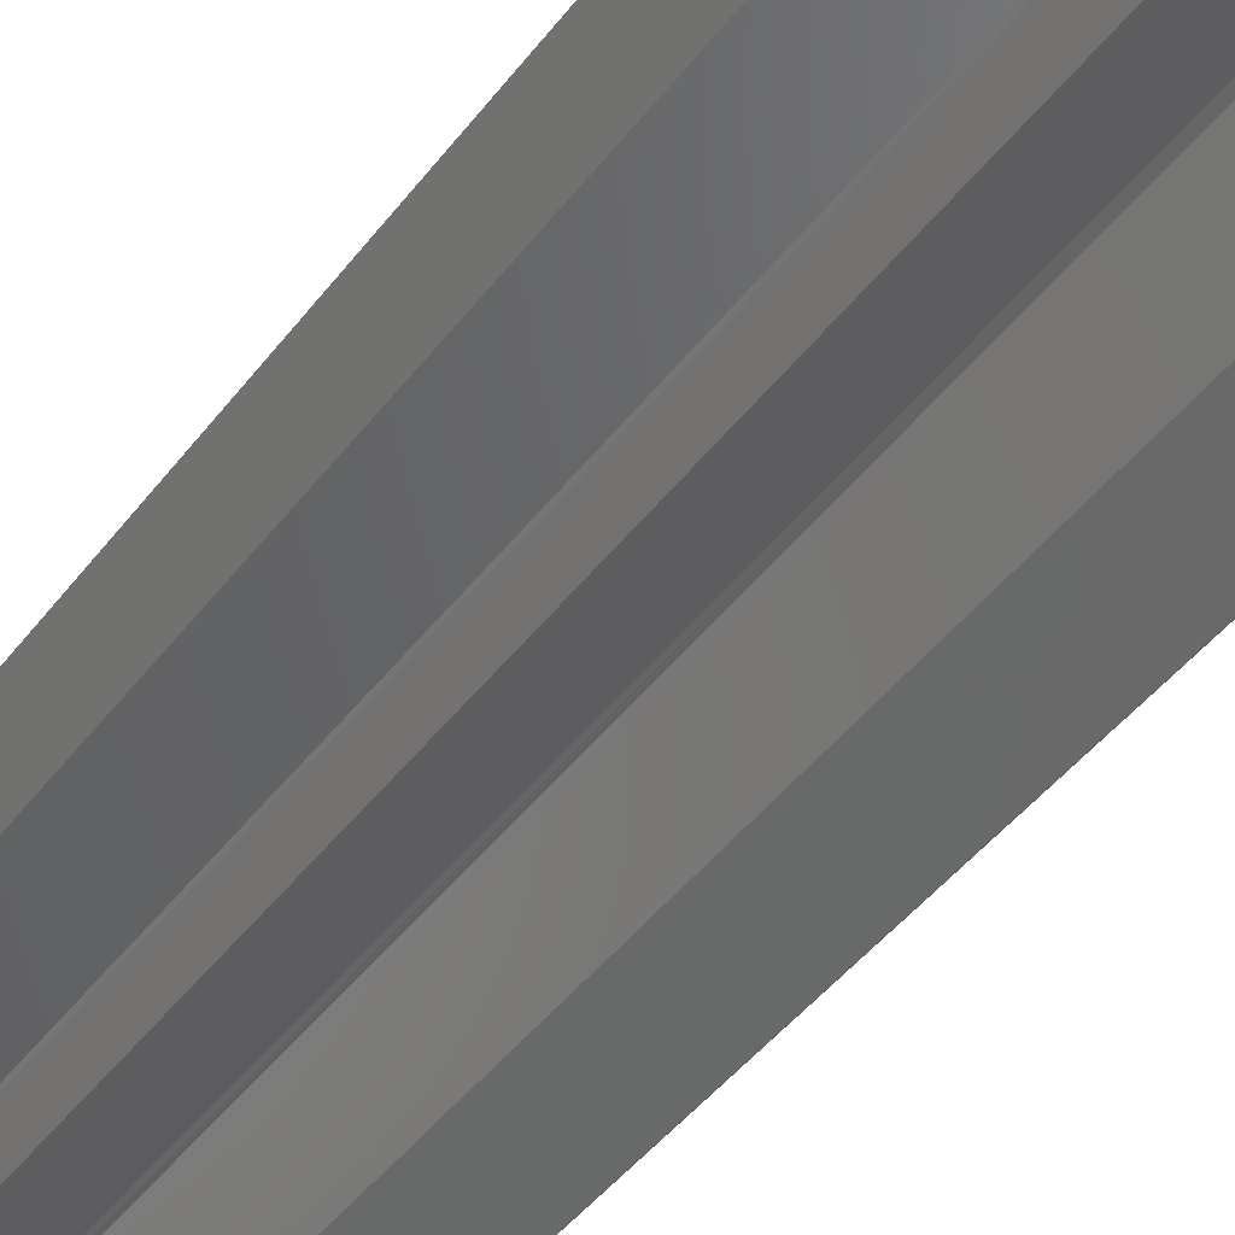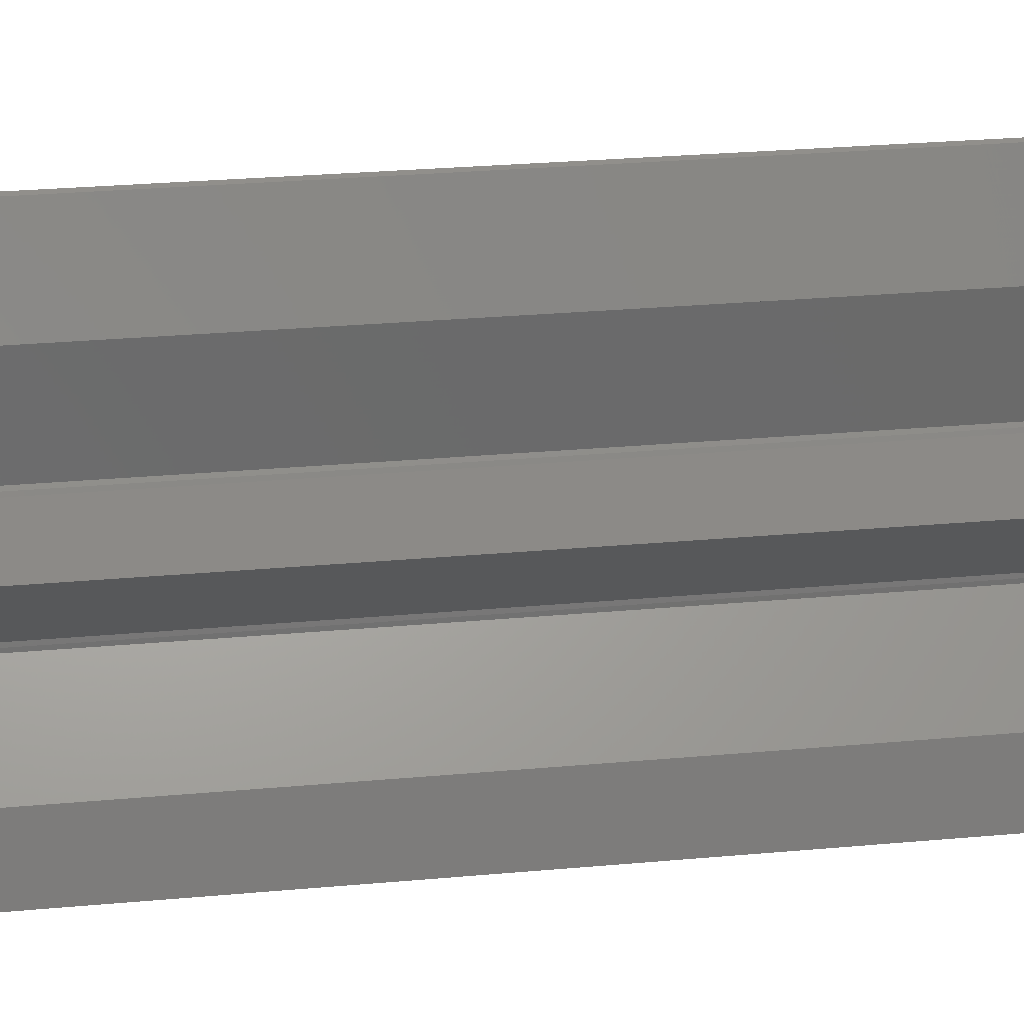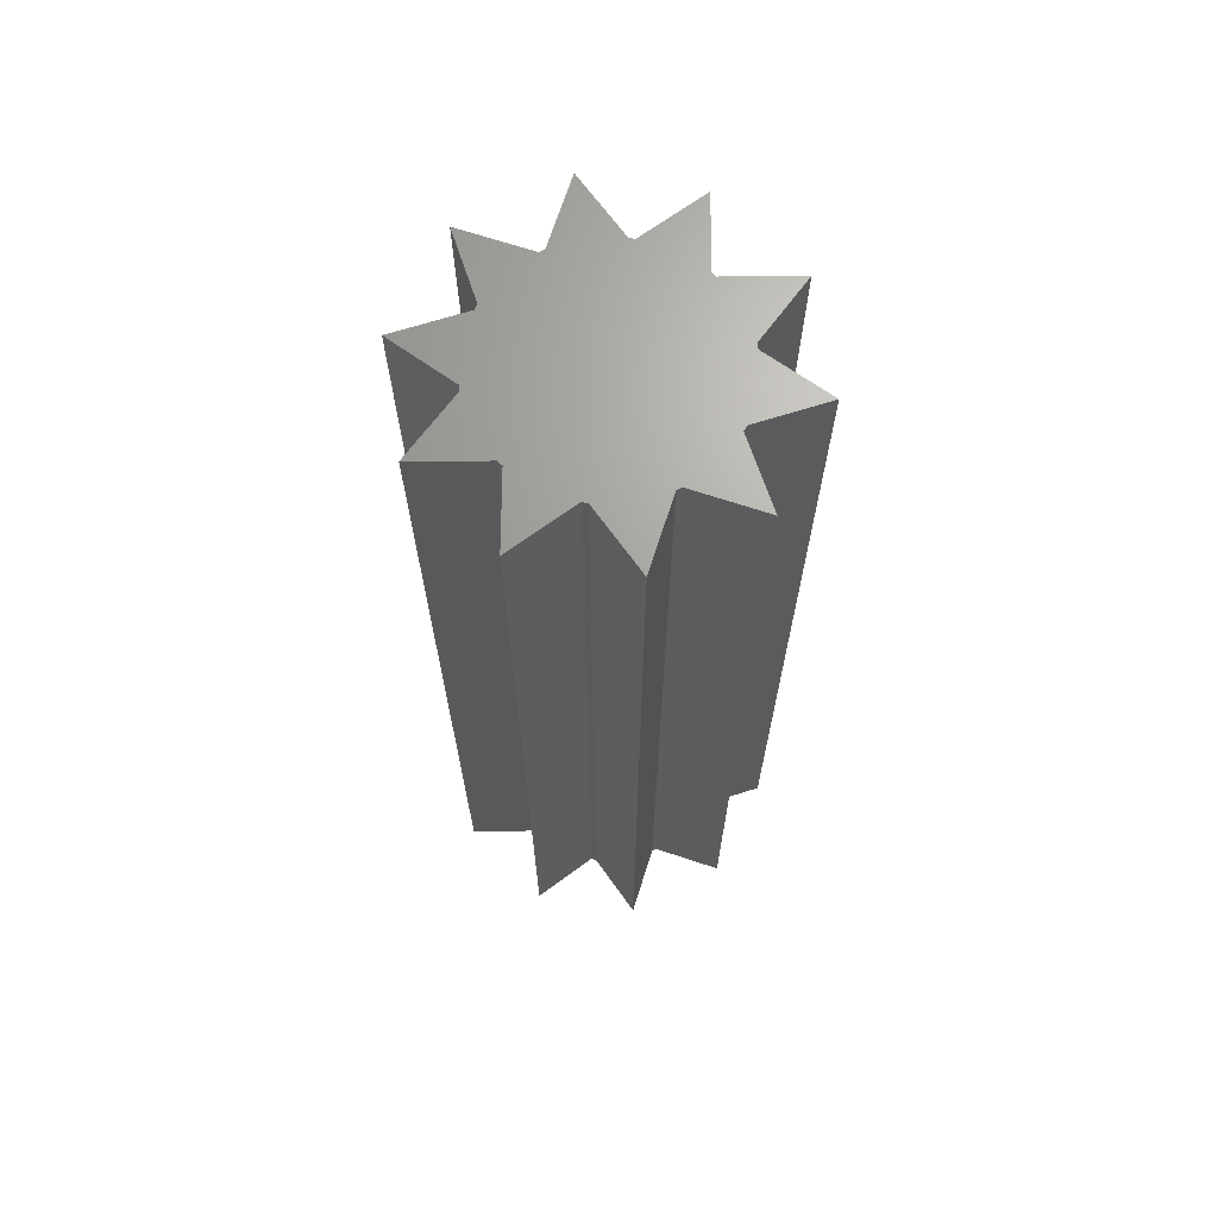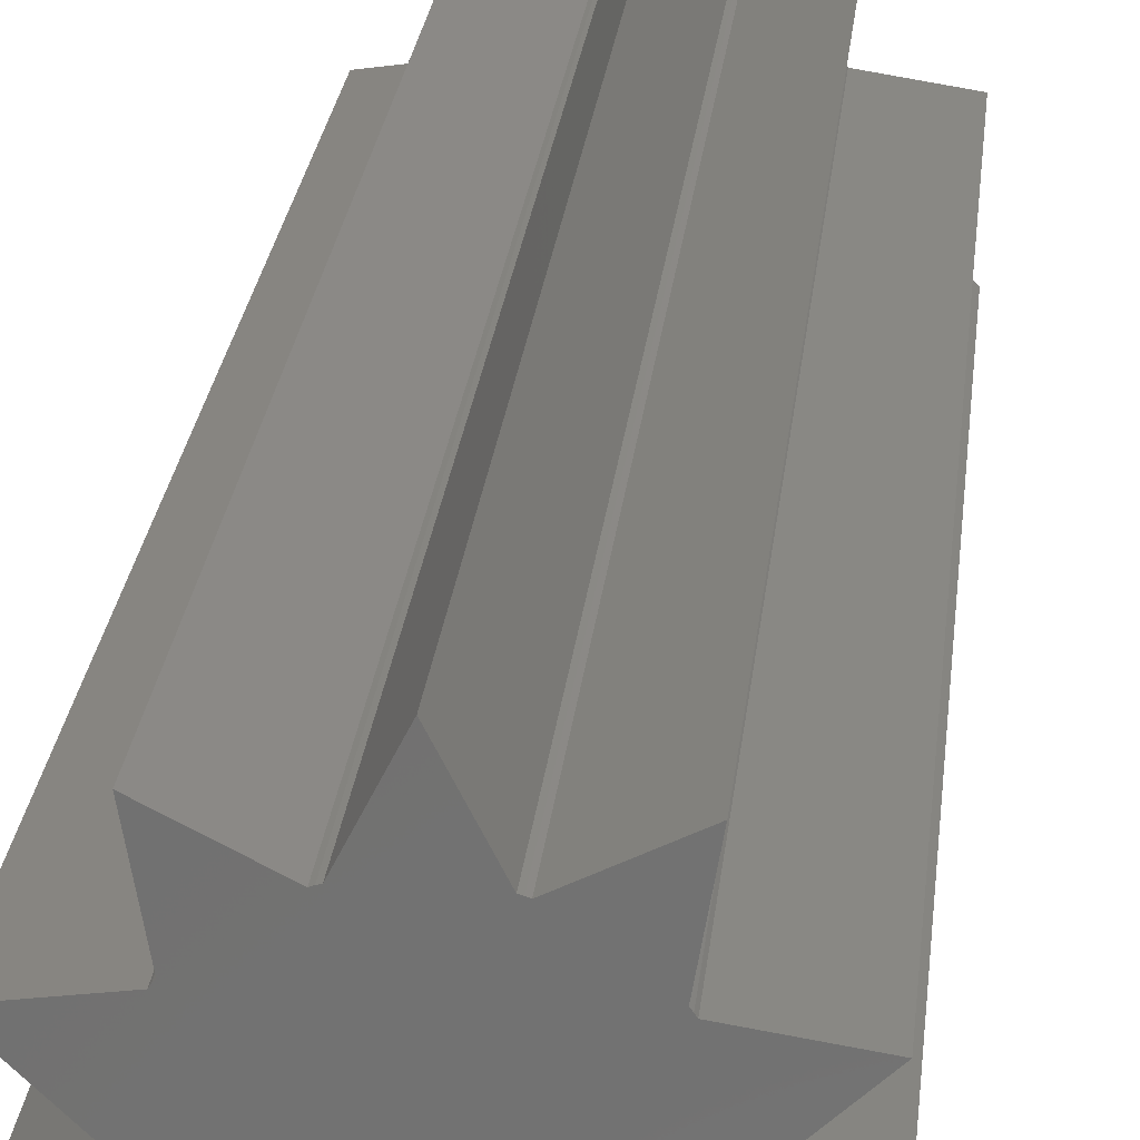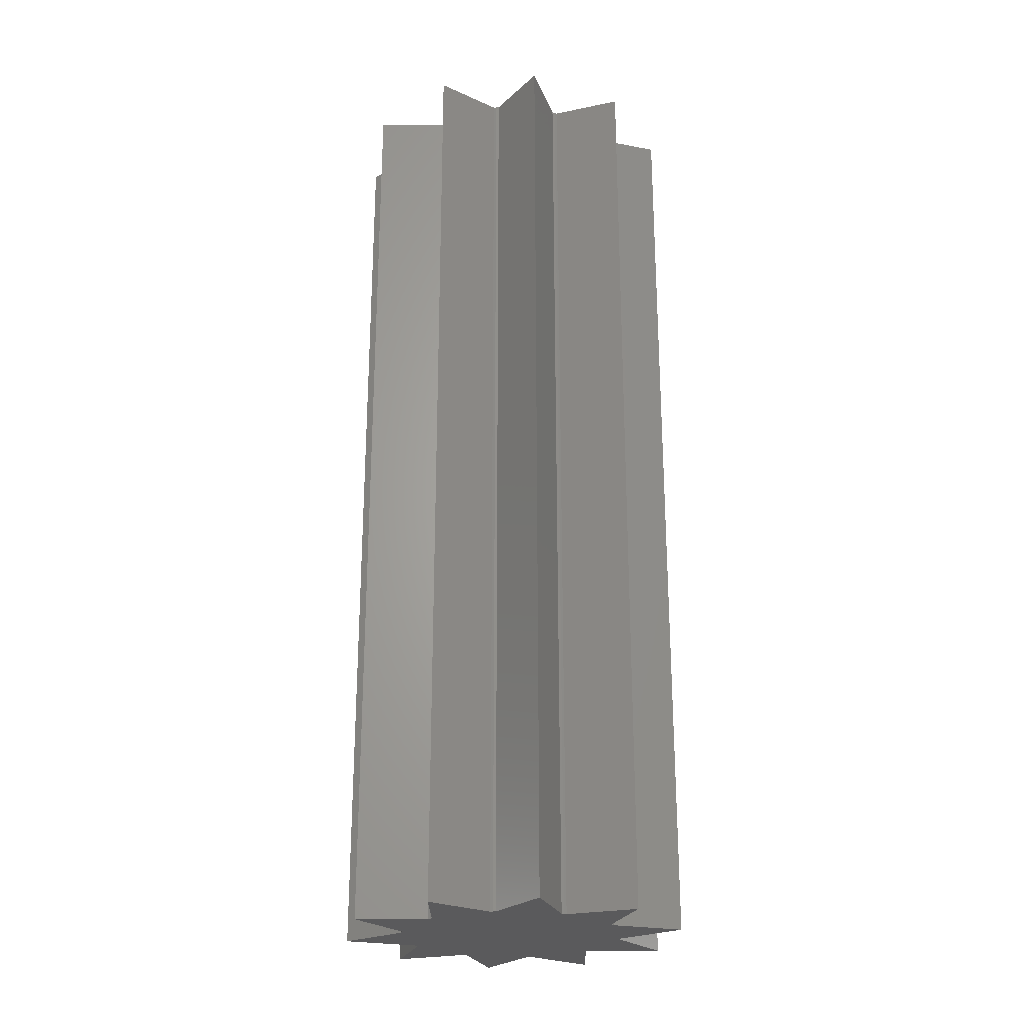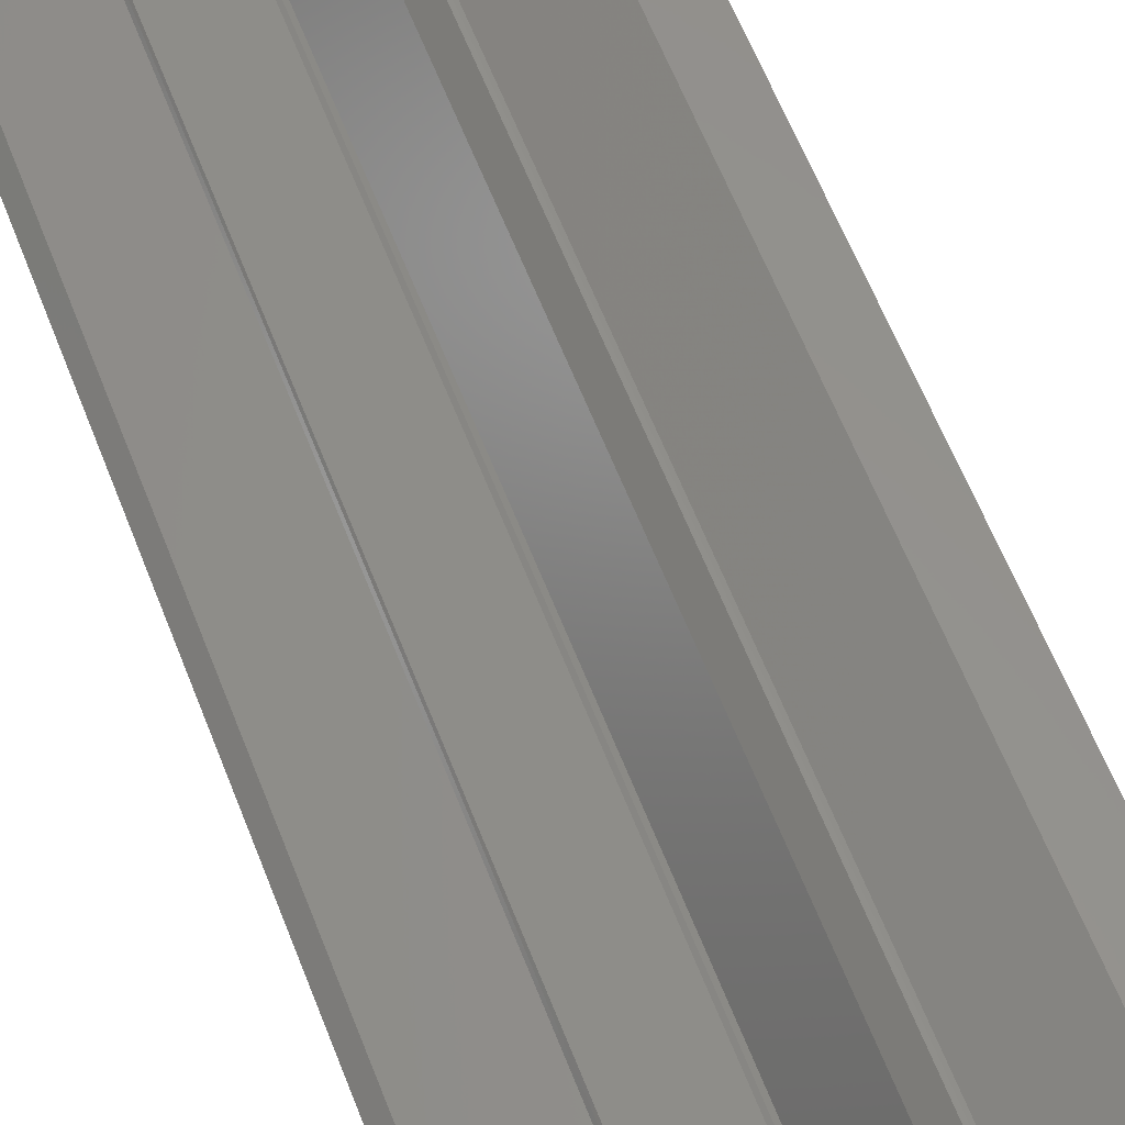
<metadata>
{"format":"stl","ext":"stl","renderer":"f3d","projection":"perspective","resolution":1024,"background":"white","views":[{"elev":-44.2,"azim":145.7,"up":"+Y"},{"elev":23.6,"azim":80.8,"up":"+Y"},{"elev":67.7,"azim":-81.0,"up":"+Z"},{"elev":25.4,"azim":6.0,"up":"+Y"},{"elev":-24.8,"azim":-152.6,"up":"+Z"},{"elev":60.4,"azim":-21.0,"up":"+Y"}]}
</metadata>
<code>
# stl→obj: 80 verts, 156 faces
v 3.77 -2.88 0
v 1.574 -4.475 0
v 3.77 2.88 0
v 4.267 -5.873 0
v 4.743 -0.1145 0
v 3.904 -2.695 0
v 4.743 0.1145 0
v 6.904 -2.243 0
v 4.75 0 0
v 3.904 2.695 0
v 6.904 2.243 0
v 3.843 -2.792 0
v 3.843 2.792 0
v 1.574 4.475 0
v 4.267 5.873 0
v 1.357 -4.546 0
v 1.468 -4.518 0
v 1.357 4.546 0
v 1.468 4.518 0
v -1.357 -4.546 0
v 0 -7.26 0
v -1.357 4.546 0
v 0 7.26 0
v -1.574 -4.475 0
v -1.468 -4.518 0
v -1.574 4.475 0
v -1.468 4.518 0
v -3.77 -2.88 0
v -4.267 -5.873 0
v -4.743 -0.1145 0
v -4.75 0 0
v -4.743 0.1145 0
v -3.904 -2.695 0
v -3.843 -2.792 0
v -3.77 2.88 0
v -3.904 2.695 0
v -3.843 2.792 0
v -6.904 -2.243 0
v -4.267 5.873 0
v -6.904 2.243 0
v 1.357 4.546 40
v 0 7.26 40
v -1.357 4.546 40
v 3.77 2.88 40
v 1.574 4.475 40
v 3.77 -2.88 40
v 4.267 5.873 40
v 4.743 0.1145 40
v 3.904 2.695 40
v 4.743 -0.1145 40
v 6.904 2.243 40
v 4.75 0 40
v 3.904 -2.695 40
v 6.904 -2.243 40
v 3.843 2.792 40
v 3.843 -2.792 40
v 1.574 -4.475 40
v 4.267 -5.873 40
v 1.468 4.518 40
v 1.357 -4.546 40
v 1.468 -4.518 40
v -1.357 -4.546 40
v 0 -7.26 40
v -1.574 4.475 40
v -1.468 4.518 40
v -1.574 -4.475 40
v -1.468 -4.518 40
v -3.77 2.88 40
v -4.267 5.873 40
v -4.743 0.1145 40
v -4.75 0 40
v -4.743 -0.1145 40
v -3.904 2.695 40
v -3.843 2.792 40
v -3.77 -2.88 40
v -3.904 -2.695 40
v -3.843 -2.792 40
v -6.904 2.243 40
v -4.267 -5.873 40
v -6.904 -2.243 40
f 1 2 3
f 2 1 4
f 5 6 7
f 6 5 8
f 9 5 7
f 7 10 11
f 6 10 7
f 1 6 12
f 6 1 10
f 3 10 1
f 10 3 13
f 14 3 2
f 3 14 15
f 16 2 17
f 2 16 14
f 14 18 19
f 14 16 18
f 20 16 21
f 16 20 18
f 22 18 20
f 18 22 23
f 24 20 25
f 20 24 22
f 26 22 24
f 22 26 27
f 24 28 26
f 28 24 29
f 30 31 32
f 33 28 34
f 28 33 35
f 36 35 33
f 35 36 37
f 33 30 36
f 30 33 38
f 35 26 28
f 26 35 39
f 32 36 30
f 36 32 40
f 41 23 42
f 23 41 18
f 22 42 23
f 42 22 43
f 44 45 46
f 45 44 47
f 48 49 50
f 49 48 51
f 52 48 50
f 50 53 54
f 49 53 50
f 44 49 55
f 49 44 53
f 46 53 44
f 53 46 56
f 57 46 45
f 46 57 58
f 41 45 59
f 45 41 57
f 60 57 41
f 57 60 61
f 43 41 42
f 41 43 60
f 62 60 43
f 60 62 63
f 64 43 65
f 43 64 62
f 66 62 64
f 62 66 67
f 64 68 66
f 68 64 69
f 70 71 72
f 73 68 74
f 68 73 75
f 76 75 73
f 75 76 77
f 73 70 76
f 70 73 78
f 75 66 68
f 66 75 79
f 72 76 70
f 76 72 80
f 26 69 64
f 69 26 39
f 35 69 39
f 69 35 68
f 36 78 73
f 78 36 40
f 40 70 78
f 70 40 32
f 30 80 72
f 80 30 38
f 38 76 80
f 76 38 33
f 29 75 28
f 75 29 79
f 29 66 79
f 66 29 24
f 21 62 20
f 62 21 63
f 63 16 60
f 16 63 21
f 2 58 57
f 58 2 4
f 58 1 46
f 1 58 4
f 6 54 53
f 54 6 8
f 8 50 54
f 50 8 5
f 7 51 48
f 51 7 11
f 11 49 51
f 49 11 10
f 44 15 47
f 15 44 3
f 15 45 47
f 45 15 14
f 52 7 48
f 7 52 9
f 31 70 32
f 70 31 71
f 27 64 65
f 64 27 26
f 14 59 45
f 59 14 19
f 19 41 59
f 41 19 18
f 37 68 35
f 68 37 74
f 22 65 43
f 65 22 27
f 55 3 44
f 3 55 13
f 49 13 55
f 13 49 10
f 36 74 37
f 74 36 73
f 50 9 52
f 9 50 5
f 28 77 34
f 77 28 75
f 30 71 31
f 71 30 72
f 17 57 61
f 57 17 2
f 16 61 60
f 61 16 17
f 56 6 53
f 6 56 12
f 46 12 56
f 12 46 1
f 34 76 33
f 76 34 77
f 25 62 67
f 62 25 20
f 24 67 66
f 67 24 25

</code>
